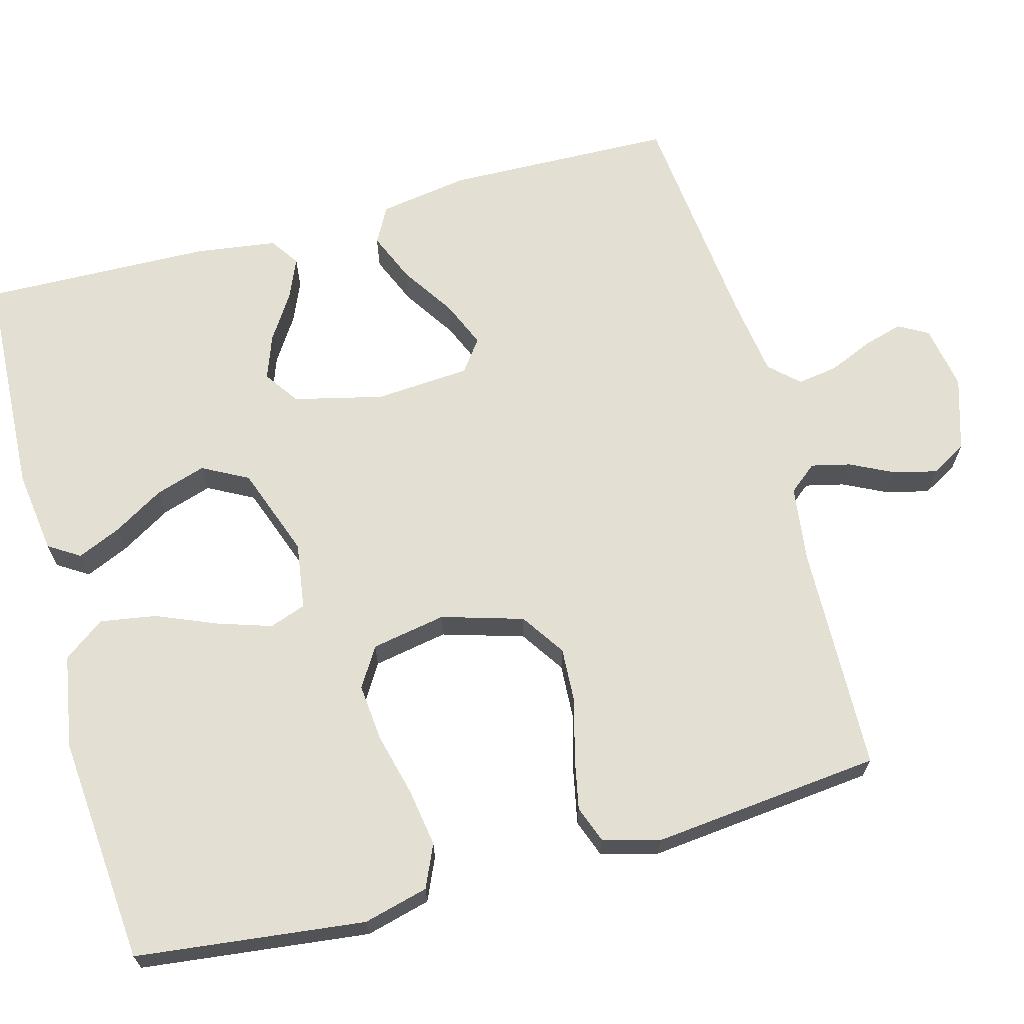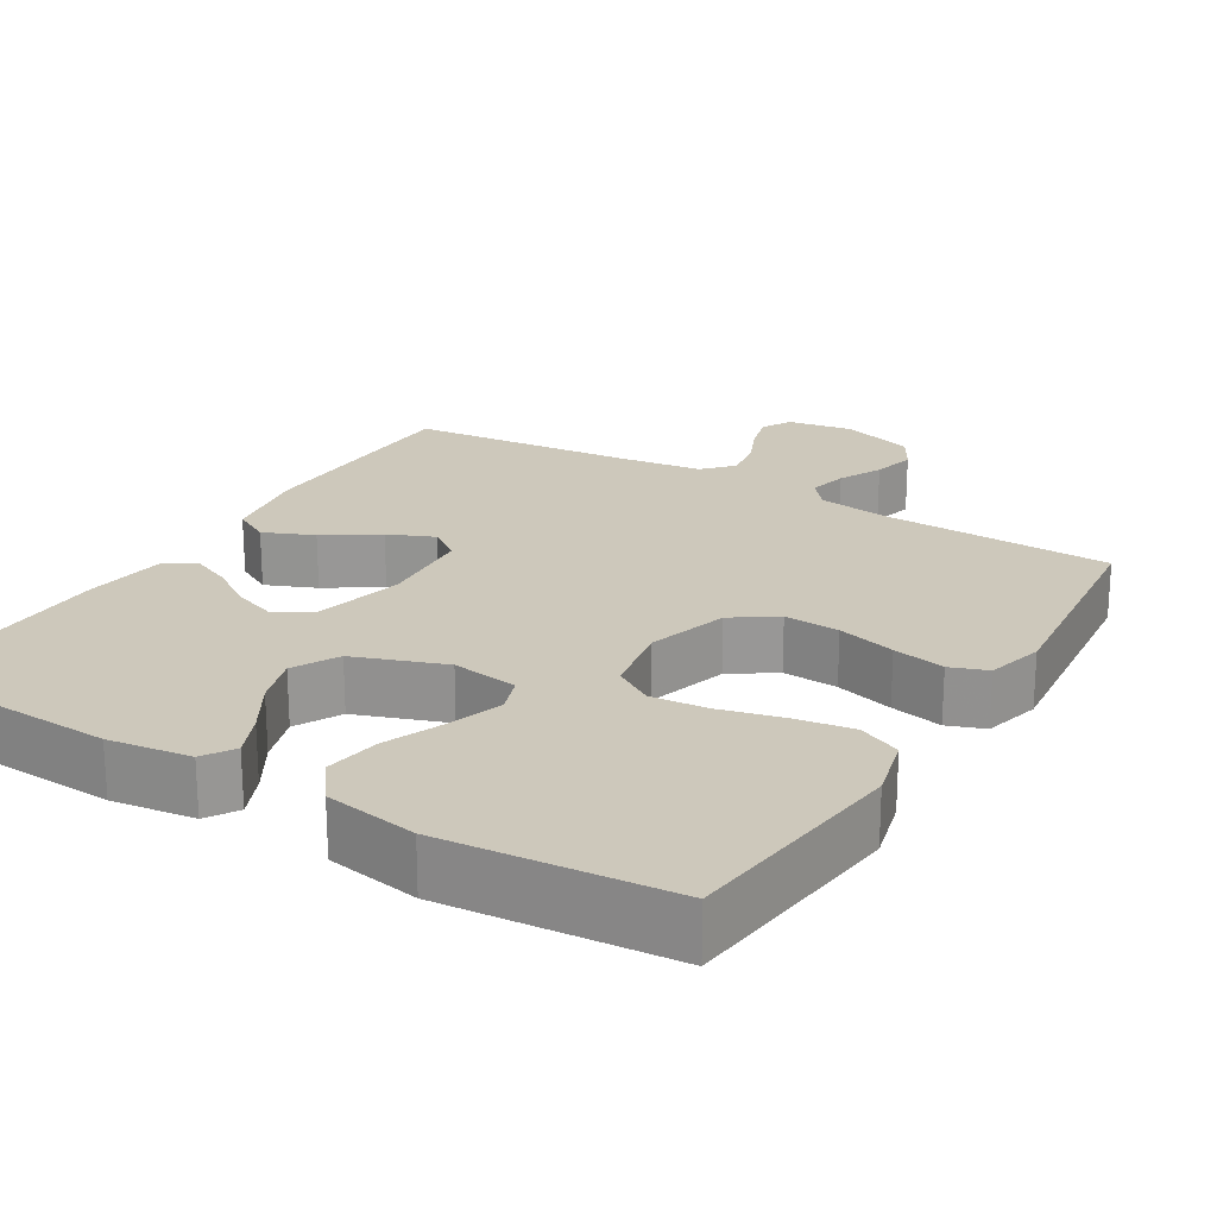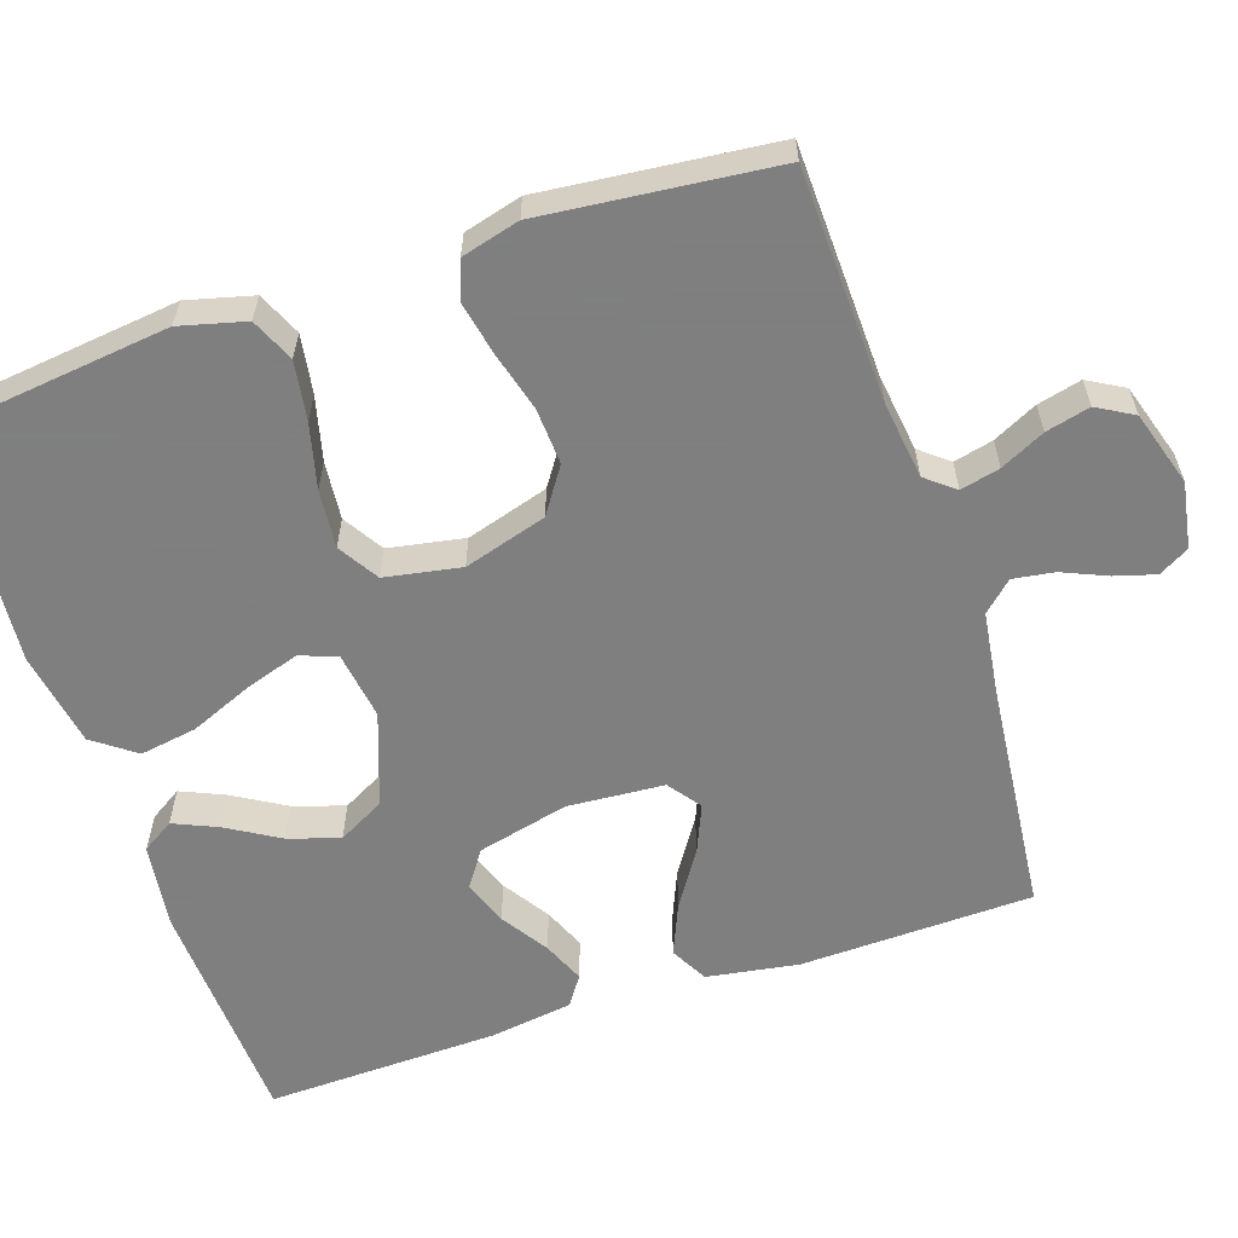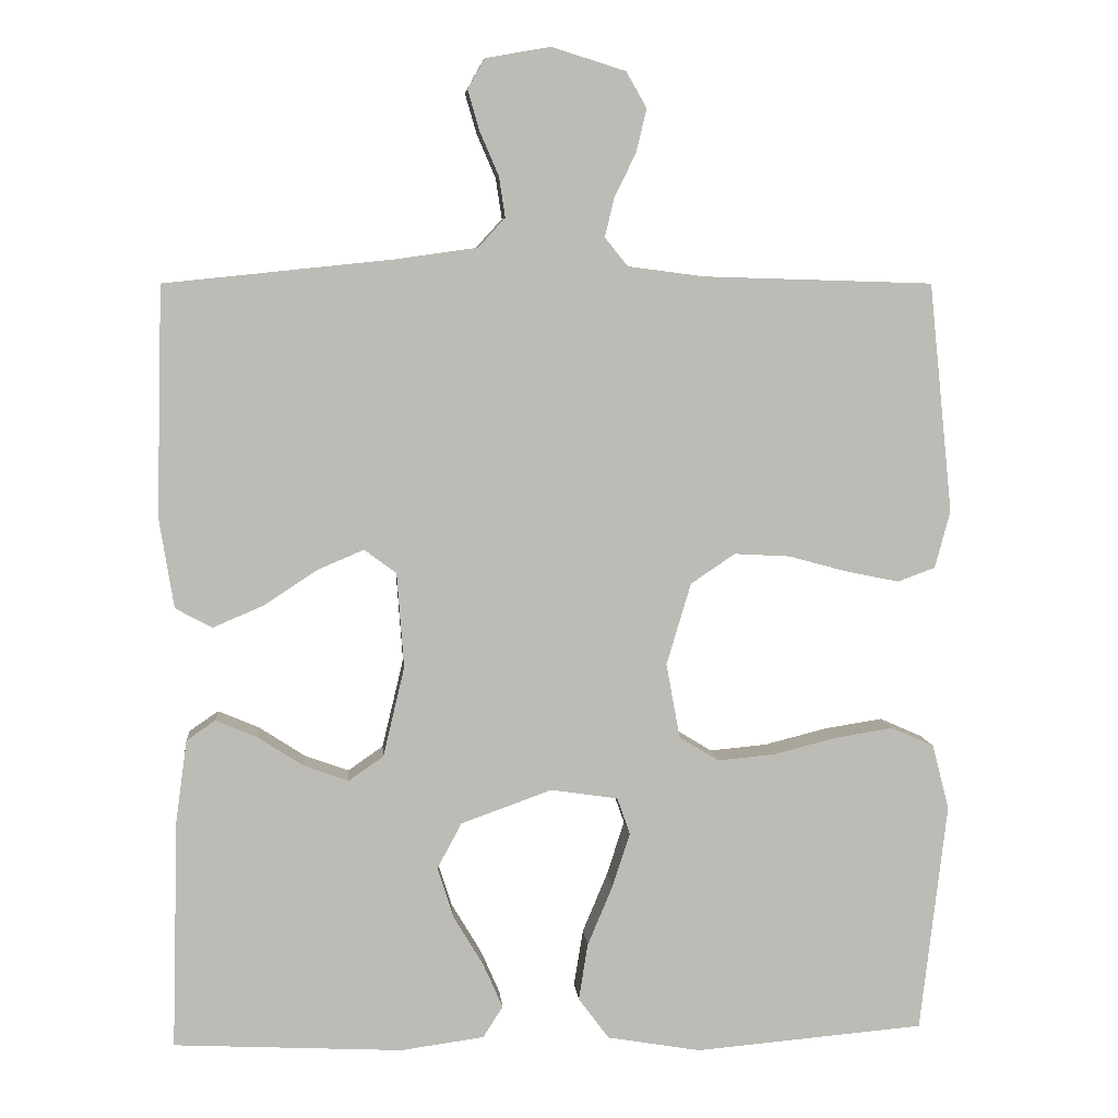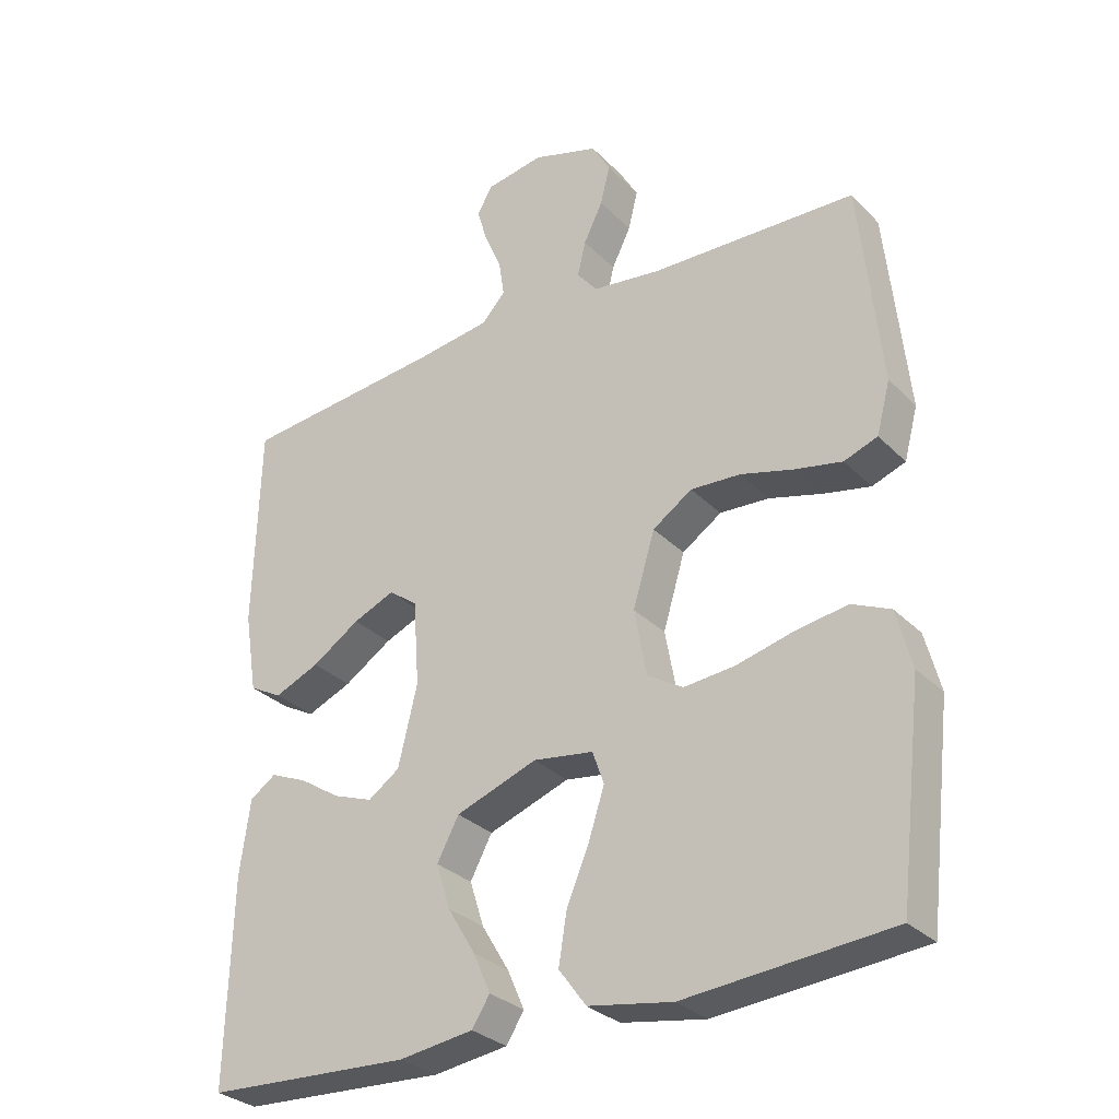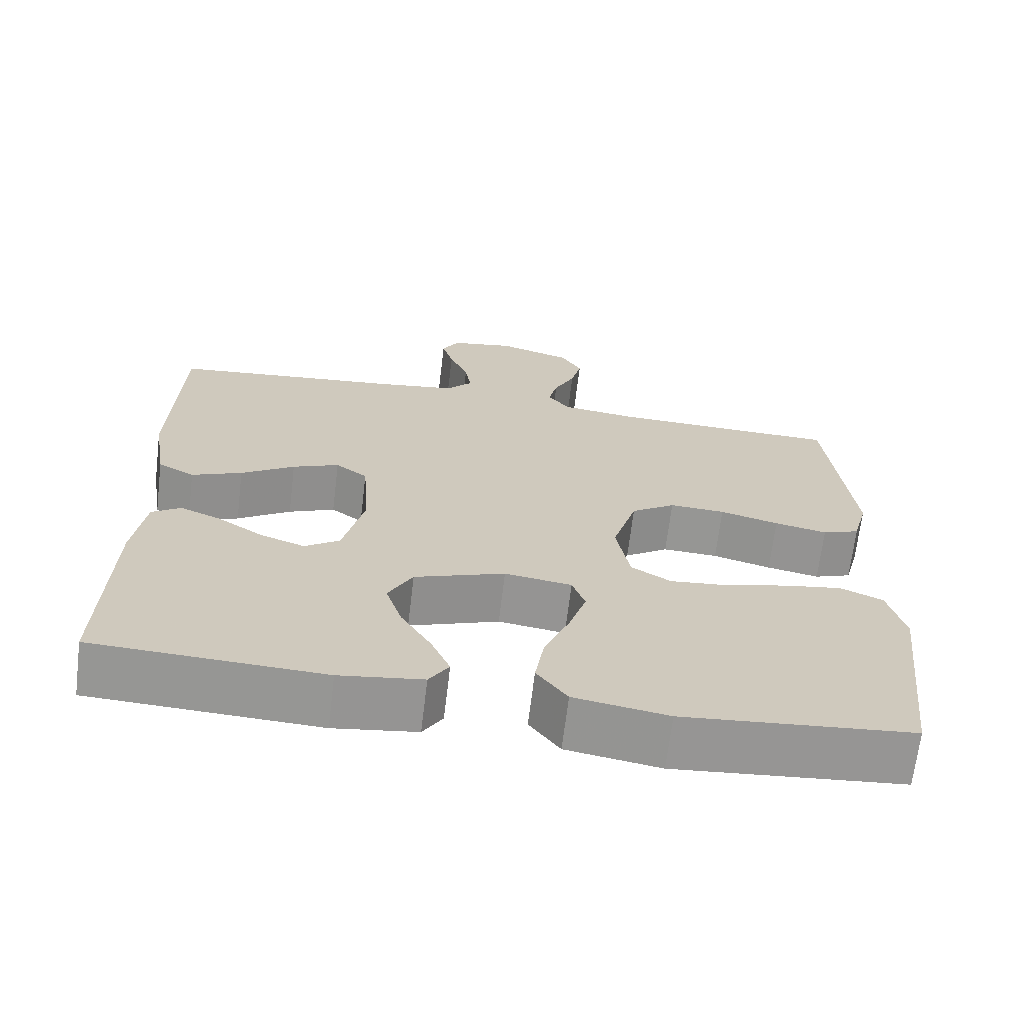
<metadata>
{"format":"obj","ext":"obj","renderer":"f3d","projection":"perspective","resolution":1024,"background":"white","views":[{"elev":67.0,"azim":-105.2,"up":"+Y"},{"elev":21.9,"azim":-148.8,"up":"+Y"},{"elev":-59.9,"azim":-71.5,"up":"+Y"},{"elev":6.4,"azim":175.1,"up":"+Z"},{"elev":-30.3,"azim":-144.6,"up":"+Z"},{"elev":-67.8,"azim":173.1,"up":"+Z"}]}
</metadata>
<code>
v -0.5 0.07 -0.5
v -0.535 0.07 -0.2
v -0.513 0.07 -0.115
v -0.457 0.07 -0.09
v -0.381 0.07 -0.102
v -0.298 0.07 -0.123
v -0.223 0.07 -0.13
v -0.171 0.07 -0.098
v -0.153 0.07 0
v -0.185 0.07 0.107
v -0.243 0.07 0.146
v -0.316 0.07 0.142
v -0.393 0.07 0.121
v -0.462 0.07 0.107
v -0.511 0.07 0.125
v -0.531 0.07 0.2
v -0.5 0.07 0.5
v -0.2 0.07 0.509
v -0.1 0.07 0.522
v -0.07 0.07 0.559
v -0.082 0.07 0.61
v -0.11 0.07 0.667
v -0.124 0.07 0.724
v -0.097 0.07 0.771
v 0 0.07 0.801
v 0.085 0.07 0.786
v 0.107 0.07 0.747
v 0.092 0.07 0.695
v 0.067 0.07 0.637
v 0.059 0.07 0.584
v 0.094 0.07 0.546
v 0.2 0.07 0.531
v 0.5 0.07 0.5
v 0.508 0.07 0.2
v 0.489 0.07 0.082
v 0.441 0.07 0.056
v 0.375 0.07 0.084
v 0.305 0.07 0.13
v 0.244 0.07 0.156
v 0.202 0.07 0.125
v 0.193 0.07 0
v 0.221 0.07 -0.117
v 0.267 0.07 -0.149
v 0.325 0.07 -0.128
v 0.385 0.07 -0.089
v 0.439 0.07 -0.066
v 0.477 0.07 -0.092
v 0.492 0.07 -0.2
v 0.5 0.07 -0.5
v 0.2 0.07 -0.515
v 0.091 0.07 -0.5
v 0.065 0.07 -0.459
v 0.09 0.07 -0.402
v 0.13 0.07 -0.335
v 0.151 0.07 -0.269
v 0.119 0.07 -0.209
v 0 0.07 -0.166
v -0.088 0.07 -0.179
v -0.105 0.07 -0.227
v -0.082 0.07 -0.298
v -0.049 0.07 -0.377
v -0.037 0.07 -0.451
v -0.077 0.07 -0.505
v -0.2 0.07 -0.526
v -0.5 0 -0.5
v -0.535 0 -0.2
v -0.513 0 -0.115
v -0.457 0 -0.09
v -0.381 0 -0.102
v -0.298 0 -0.123
v -0.223 0 -0.13
v -0.171 0 -0.098
v -0.153 0 0
v -0.185 0 0.107
v -0.243 0 0.146
v -0.316 0 0.142
v -0.393 0 0.121
v -0.462 0 0.107
v -0.511 0 0.125
v -0.531 0 0.2
v -0.5 0 0.5
v -0.2 0 0.509
v -0.1 0 0.522
v -0.07 0 0.559
v -0.082 0 0.61
v -0.11 0 0.667
v -0.124 0 0.724
v -0.097 0 0.771
v 0 0 0.801
v 0.085 0 0.786
v 0.107 0 0.747
v 0.092 0 0.695
v 0.067 0 0.637
v 0.059 0 0.584
v 0.094 0 0.546
v 0.2 0 0.531
v 0.5 0 0.5
v 0.508 0 0.2
v 0.489 0 0.082
v 0.441 0 0.056
v 0.375 0 0.084
v 0.305 0 0.13
v 0.244 0 0.156
v 0.202 0 0.125
v 0.193 0 0
v 0.221 0 -0.117
v 0.267 0 -0.149
v 0.325 0 -0.128
v 0.385 0 -0.089
v 0.439 0 -0.066
v 0.477 0 -0.092
v 0.492 0 -0.2
v 0.5 0 -0.5
v 0.2 0 -0.515
v 0.091 0 -0.5
v 0.065 0 -0.459
v 0.09 0 -0.402
v 0.13 0 -0.335
v 0.151 0 -0.269
v 0.119 0 -0.209
v 0 0 -0.166
v -0.088 0 -0.179
v -0.105 0 -0.227
v -0.082 0 -0.298
v -0.049 0 -0.377
v -0.037 0 -0.451
v -0.077 0 -0.505
v -0.2 0 -0.526
f 4 5 6
f 3 4 6
f 2 3 6
f 1 2 6
f 64 1 6
f 63 64 6
f 62 63 6
f 61 62 6
f 60 61 6
f 59 60 6 7
f 58 59 7 8
f 57 58 8 9
f 56 57 9 10
f 52 53 54
f 51 52 54
f 50 51 54
f 49 50 54
f 48 49 54
f 47 48 54
f 46 47 54
f 45 46 54
f 44 45 54
f 43 44 54 55
f 42 43 55 56
f 36 37 38
f 35 36 38
f 34 35 38
f 33 34 38
f 32 33 38
f 31 32 38 39
f 30 31 39 40
f 27 28 29
f 26 27 29
f 25 26 29
f 24 25 29
f 23 24 29
f 22 23 29
f 21 22 29
f 20 21 29 30
f 30 40 41
f 20 30 41
f 19 20 41
f 16 17 18
f 15 16 18
f 14 15 18
f 13 14 18
f 12 13 18
f 11 12 18 19
f 42 56 10
f 41 42 10
f 19 41 10
f 10 11 19
f 70 69 68
f 70 68 67
f 70 67 66
f 70 66 65
f 70 65 128
f 70 128 127
f 70 127 126
f 70 126 125
f 70 125 124
f 71 70 124 123
f 72 71 123 122
f 73 72 122 121
f 74 73 121 120
f 118 117 116
f 118 116 115
f 118 115 114
f 118 114 113
f 118 113 112
f 118 112 111
f 118 111 110
f 118 110 109
f 118 109 108
f 119 118 108 107
f 120 119 107 106
f 102 101 100
f 102 100 99
f 102 99 98
f 102 98 97
f 102 97 96
f 103 102 96 95
f 104 103 95 94
f 93 92 91
f 93 91 90
f 93 90 89
f 93 89 88
f 93 88 87
f 93 87 86
f 93 86 85
f 94 93 85 84
f 105 104 94
f 105 94 84
f 105 84 83
f 82 81 80
f 82 80 79
f 82 79 78
f 82 78 77
f 82 77 76
f 83 82 76 75
f 74 120 106
f 74 106 105
f 74 105 83
f 83 75 74
f 1 65 66 2
f 2 66 67 3
f 3 67 68 4
f 4 68 69 5
f 5 69 70 6
f 6 70 71 7
f 7 71 72 8
f 8 72 73 9
f 9 73 74 10
f 10 74 75 11
f 11 75 76 12
f 12 76 77 13
f 13 77 78 14
f 14 78 79 15
f 15 79 80 16
f 16 80 81 17
f 17 81 82 18
f 18 82 83 19
f 19 83 84 20
f 20 84 85 21
f 21 85 86 22
f 22 86 87 23
f 23 87 88 24
f 24 88 89 25
f 25 89 90 26
f 26 90 91 27
f 27 91 92 28
f 28 92 93 29
f 29 93 94 30
f 30 94 95 31
f 31 95 96 32
f 32 96 97 33
f 33 97 98 34
f 34 98 99 35
f 35 99 100 36
f 36 100 101 37
f 37 101 102 38
f 38 102 103 39
f 39 103 104 40
f 40 104 105 41
f 41 105 106 42
f 42 106 107 43
f 43 107 108 44
f 44 108 109 45
f 45 109 110 46
f 46 110 111 47
f 47 111 112 48
f 48 112 113 49
f 49 113 114 50
f 50 114 115 51
f 51 115 116 52
f 52 116 117 53
f 53 117 118 54
f 54 118 119 55
f 55 119 120 56
f 56 120 121 57
f 57 121 122 58
f 58 122 123 59
f 59 123 124 60
f 60 124 125 61
f 61 125 126 62
f 62 126 127 63
f 63 127 128 64
f 64 128 65 1

</code>
